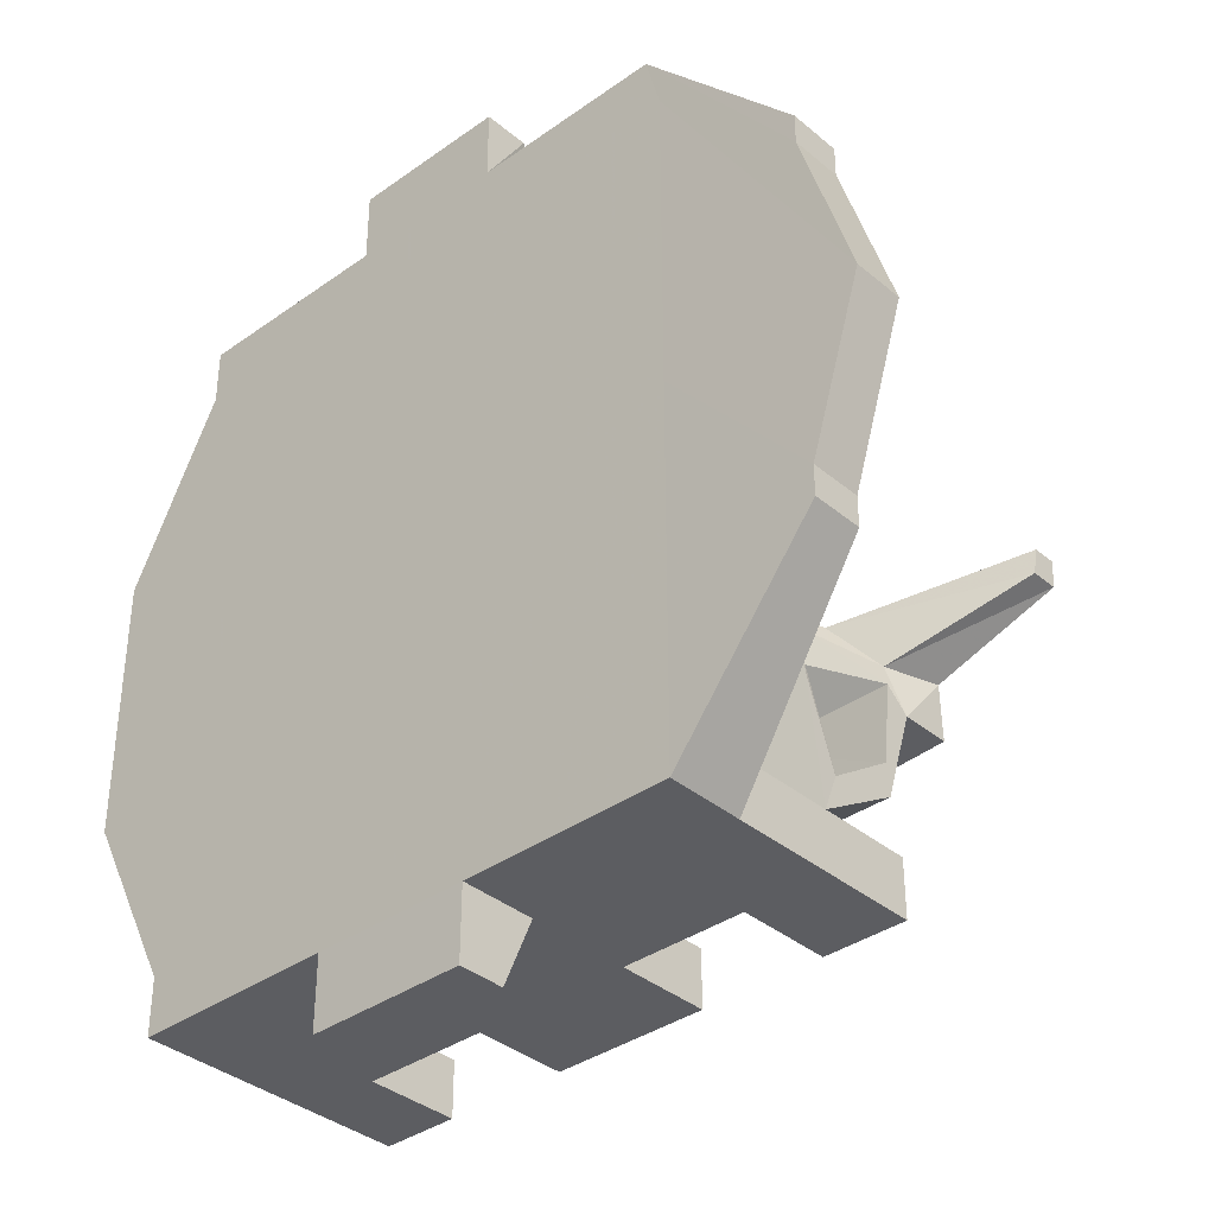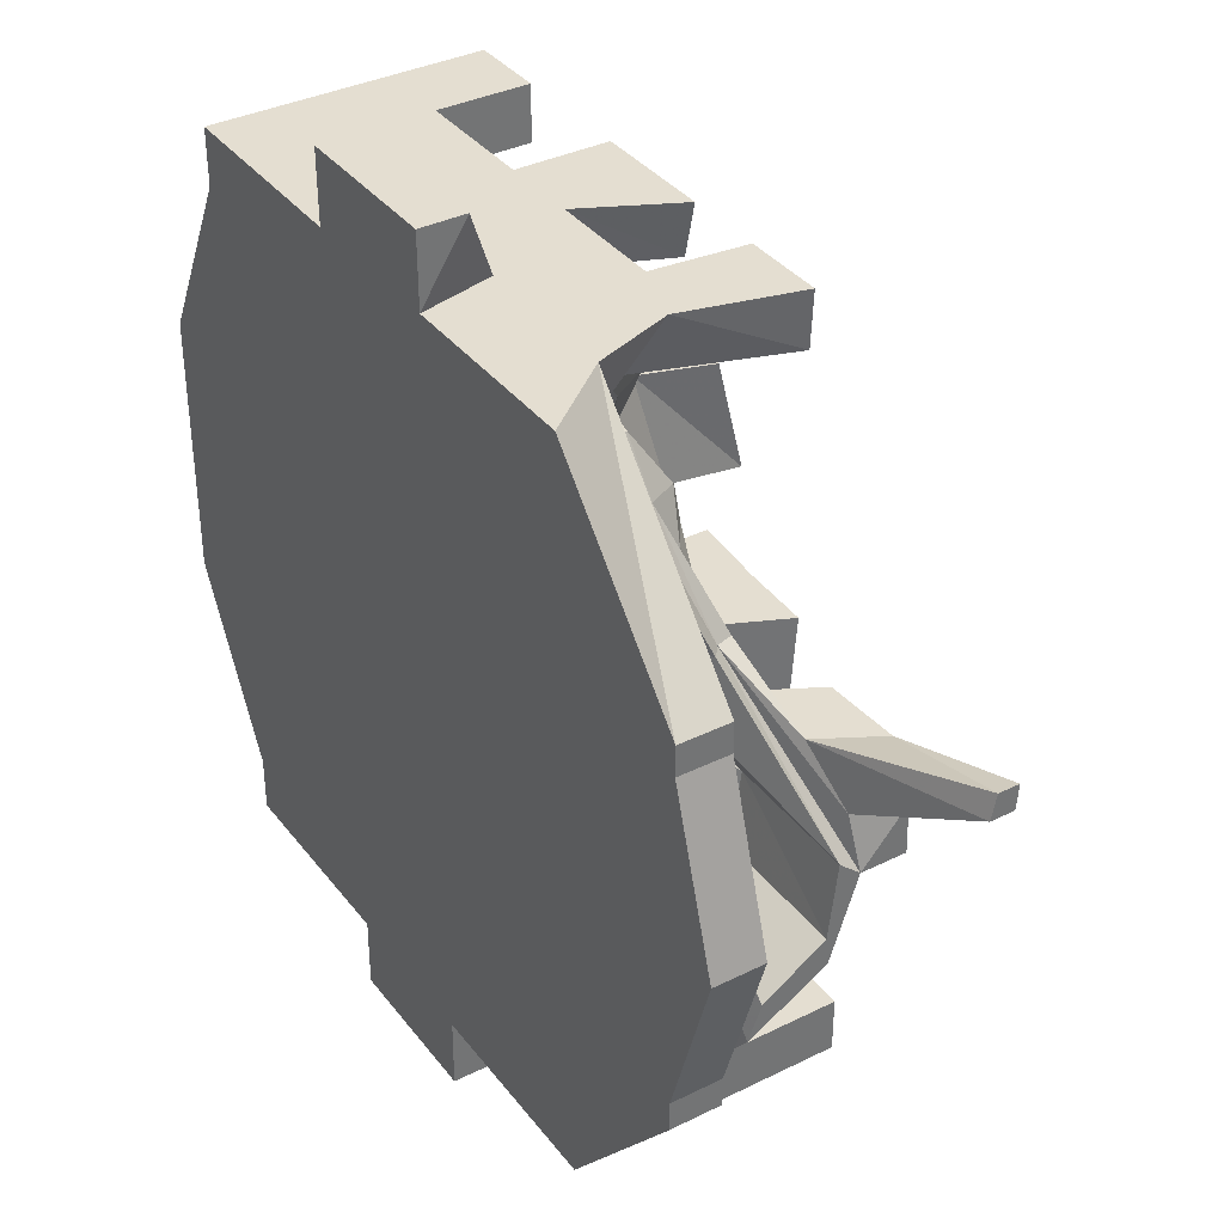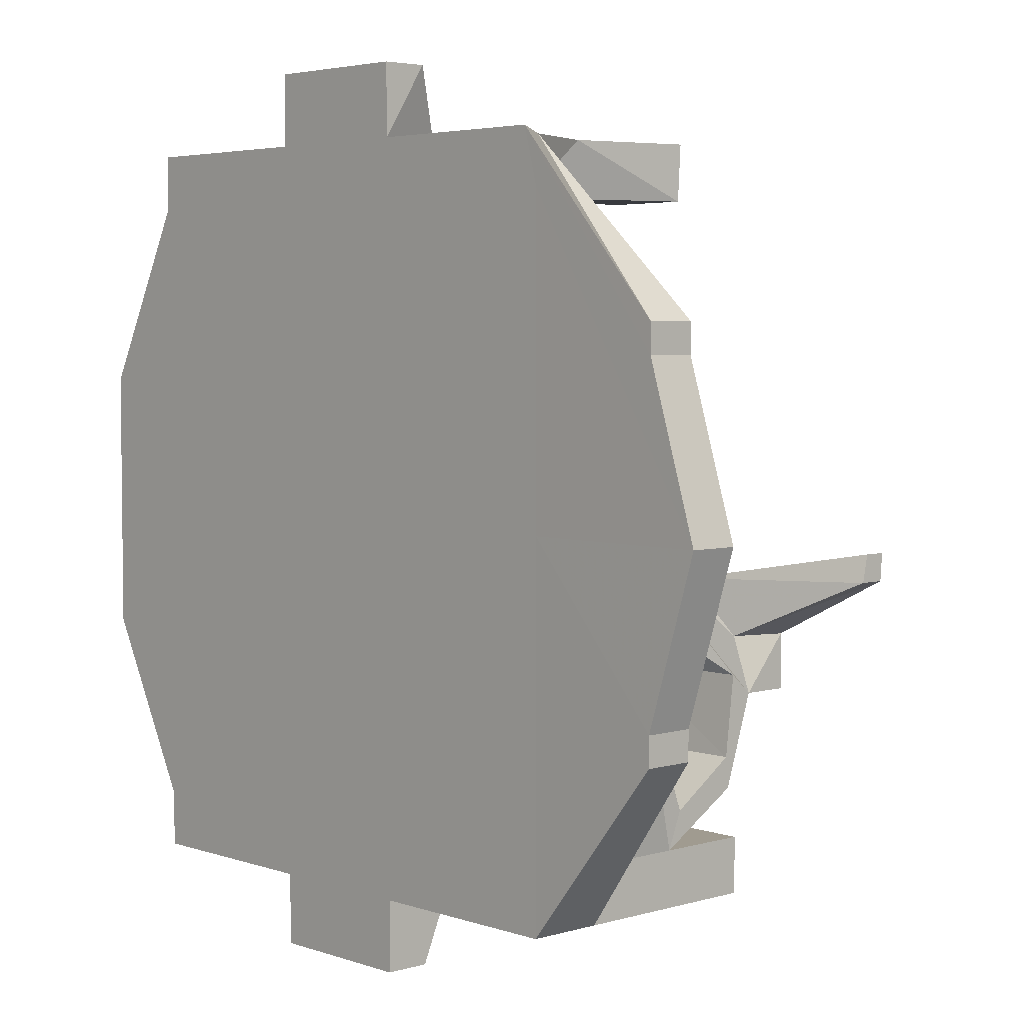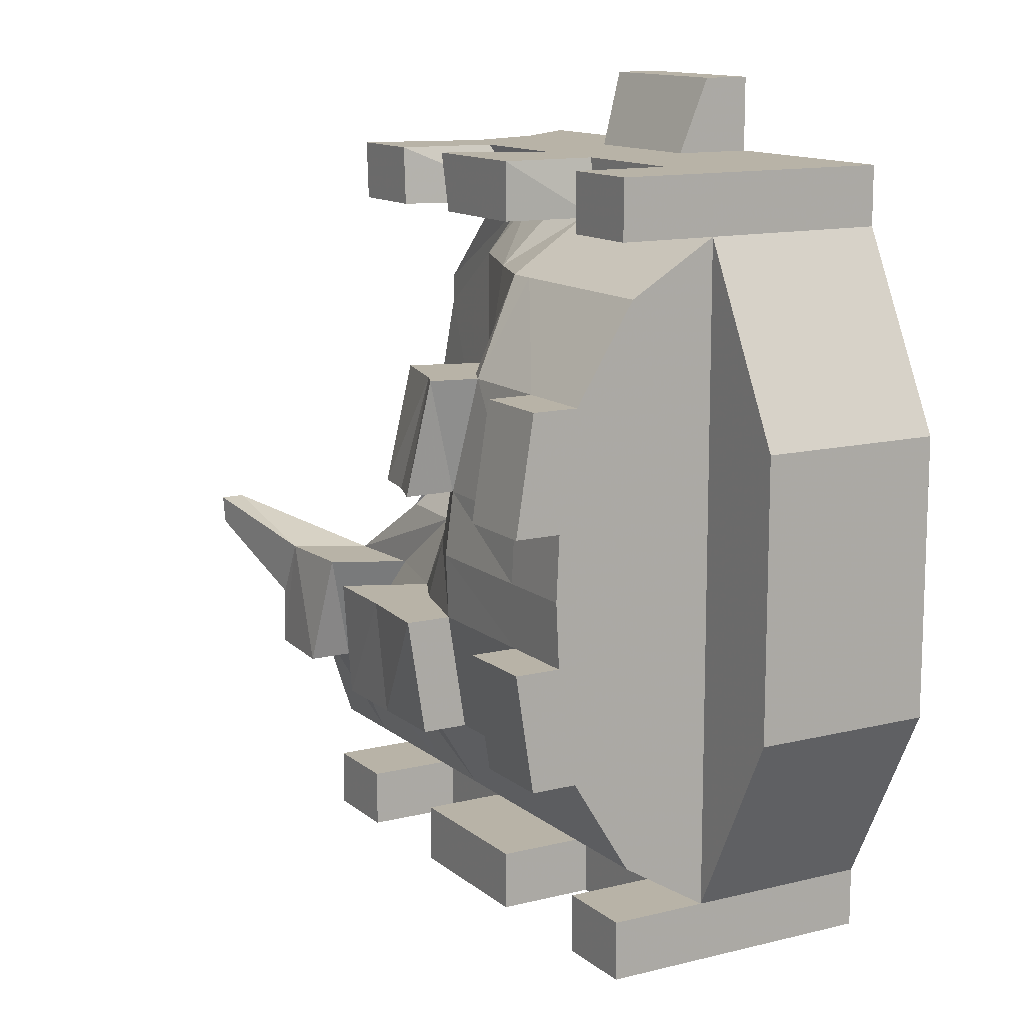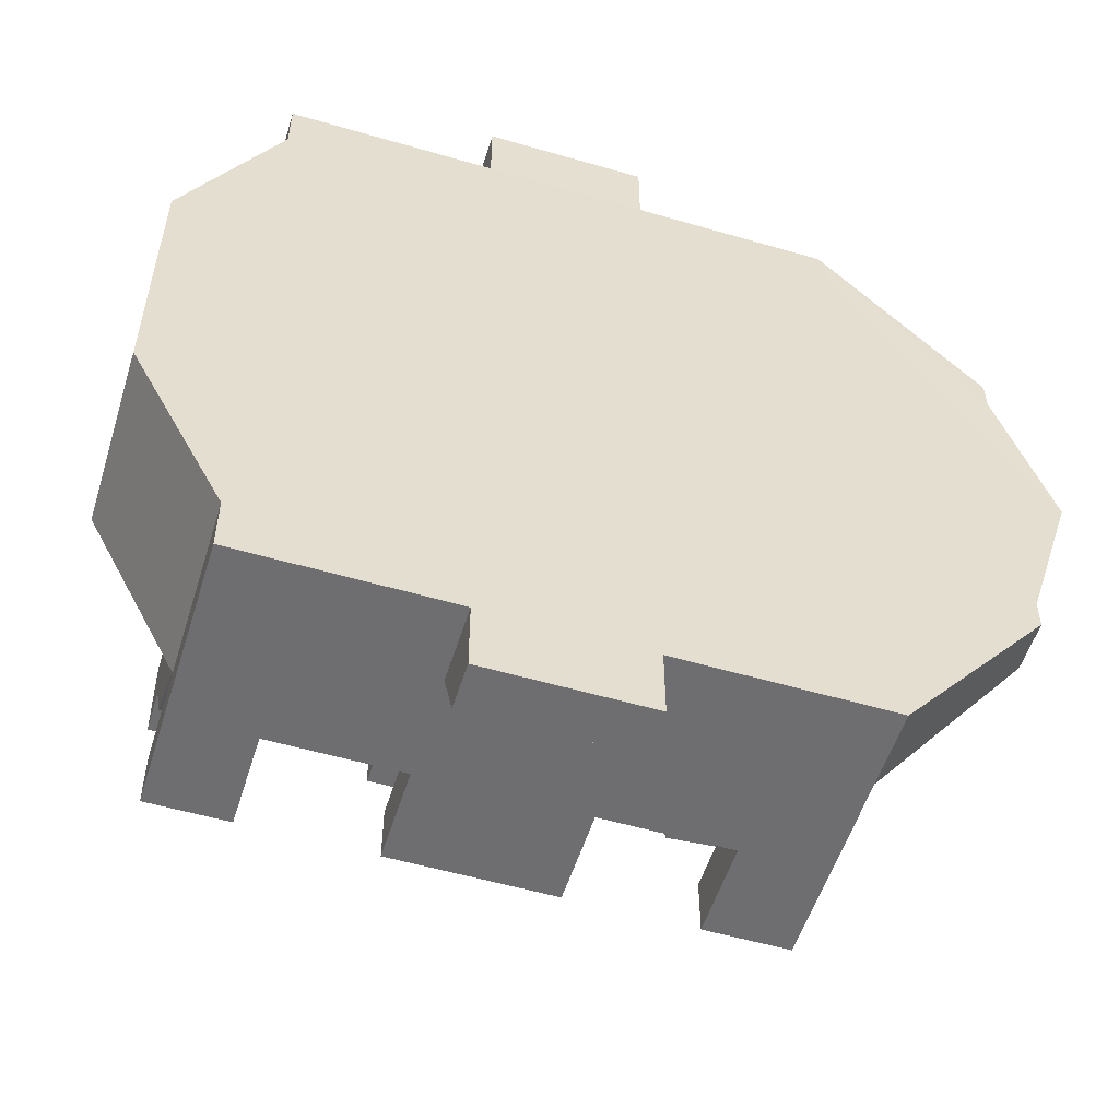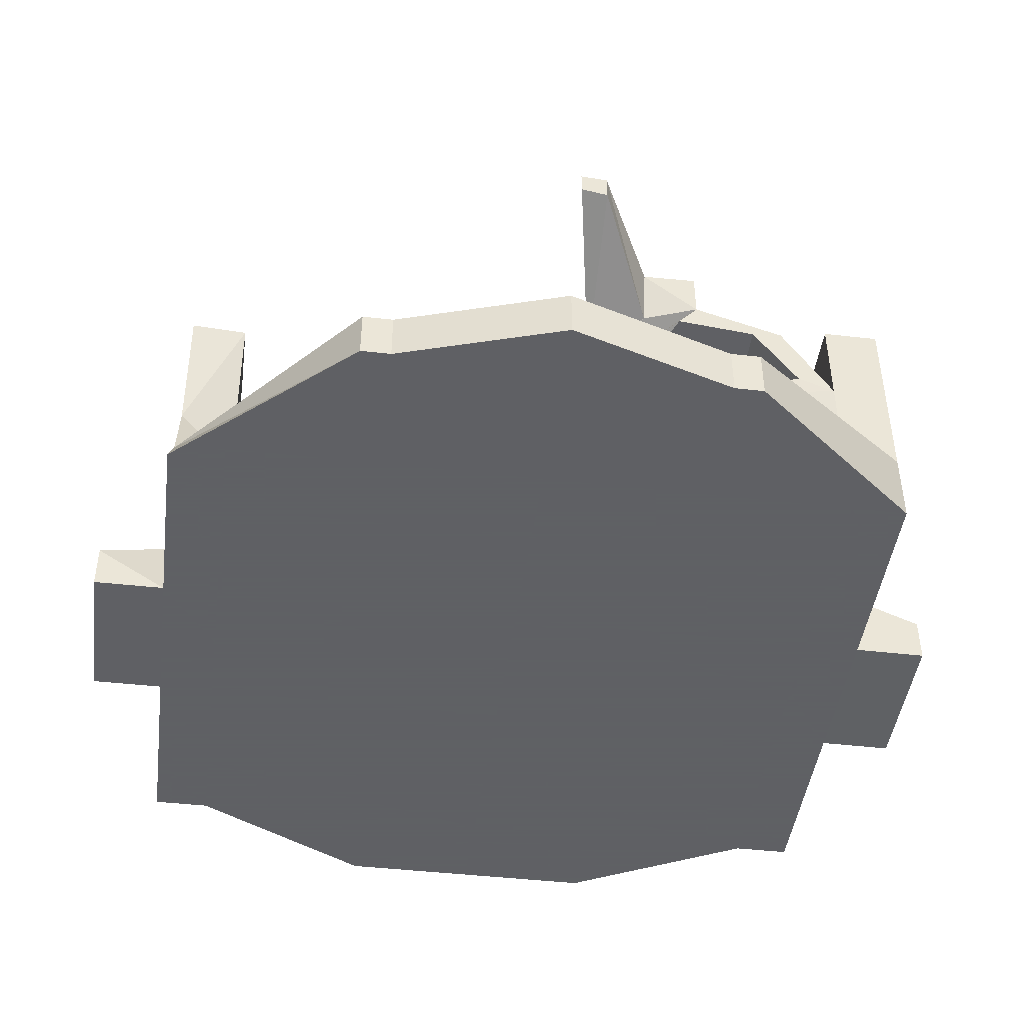
<metadata>
{"format":"obj","ext":"obj","renderer":"f3d","projection":"perspective","resolution":1024,"background":"white","views":[{"elev":-36.5,"azim":42.8,"up":"+Z"},{"elev":36.4,"azim":57.3,"up":"+Z"},{"elev":4.2,"azim":47.1,"up":"+Z"},{"elev":12.7,"azim":-120.0,"up":"+Z"},{"elev":-54.4,"azim":-17.2,"up":"+Z"},{"elev":-45.3,"azim":82.5,"up":"+Y"}]}
</metadata>
<code>
v -4.577 -0.04565 2.608
v 0.06929 -0.04565 2.608
v 4.716 -0.04565 2.608
v -4.577 1.184 2.608
v 3.359 1.11 2.608
v -4.577 2.842 2.608
v -1.062 2.842 2.608
v 2.523 1.753 2.608
v -4.577 2.842 -2.502
v 4.838 1.175 -2.502
v -4.577 2.842 -7.611
v 0.06929 2.842 -7.611
v 4.716 2.842 -7.611
v -4.577 1.184 -7.611
v 4.716 1.184 -7.611
v -4.577 -0.04565 -7.611
v 0.06929 -0.04565 -7.611
v 4.716 -0.04565 -7.611
v -4.577 -0.04565 -2.502
v 0.06929 -0.04565 -2.502
v 4.716 -0.04565 -2.502
v 5.459 1.084 -2.502
v -4.577 4.201 1.788
v -1.223 4.201 1.788
v -4.577 4.201 -2.502
v 1.901 2.47 1.788
v 0.06929 4.201 -6.791
v -4.577 4.201 -6.791
v 4.716 4.201 -6.791
v -4.577 5.119 0.3043
v -1.223 4.887 0.3043
v -4.577 5.119 -2.502
v 0.8762 2.937 0.3043
v 2.327 3.831 -2.502
v 0.06929 5.119 -5.307
v -4.577 5.119 -5.307
v 4.716 4.686 -5.307
v -4.577 5.402 -1.503
v -0.7748 5.084 -1.503
v -0.4818 5.092 -2.502
v -4.577 5.45 -2.502
v 1.559 3.358 -1.503
v 2.246 4.127 -2.502
v 0.06929 5.05 -3.5
v -4.577 5.402 -3.5
v 3.67 4.402 -3.5
v -4.577 -0.04565 3.523
v 0.06929 -0.04565 3.523
v 0.06929 1.184 3.523
v -4.577 1.184 3.523
v 4.471 -0.04565 3.523
v 3.464 1.184 3.523
v -0.362 2.842 3.523
v -4.577 2.842 3.523
v 2.991 2.497 3.523
v -4.577 2.842 -8.526
v 0.06929 2.842 -8.526
v 0.06929 1.184 -8.526
v -4.577 1.184 -8.526
v 4.716 2.842 -8.526
v 4.716 1.184 -8.526
v 0.06929 -0.04565 -8.526
v -4.577 -0.04565 -8.526
v 4.716 -0.04565 -8.526
v -6.107 -0.04565 -4.665
v -6.107 -0.04565 -2.502
v -6.107 1.184 -2.502
v -6.107 1.184 -4.665
v -6.107 -0.04565 -0.3381
v -6.107 1.184 -0.3381
v -6.107 2.842 -2.502
v -6.107 2.842 -4.665
v -6.107 2.842 -0.3381
v 1.336 4.201 -6.791
v 1.336 2.842 -7.611
v 1.336 2.842 -8.526
v 1.336 1.184 -8.526
v 1.336 -0.04565 -8.526
v 1.336 -0.04565 -7.611
v 1.336 -0.04565 -2.502
v 1.336 -0.04565 2.608
v 1.336 -0.04565 3.523
v 1.023 1.184 3.523
v 0.04338 2.842 3.523
v -0.05554 2.842 2.608
v -0.1395 3.786 1.788
v -0.4104 4.202 0.3043
v -0.1287 4.593 -1.503
v 0.0833 4.72 -2.502
v 0.7648 4.71 -3.5
v 1.336 4.882 -5.307
v -3.301 4.201 -6.791
v -3.301 2.842 -7.611
v -3.301 2.842 -8.526
v -3.301 1.184 -8.526
v -3.301 -0.04565 -8.526
v -3.301 -0.04565 -7.611
v -3.301 -0.04565 -2.502
v -3.301 -0.04565 2.608
v -3.301 -0.04565 3.523
v -3.301 1.184 3.523
v -3.301 2.842 3.523
v -3.301 2.842 2.608
v -3.301 4.201 1.788
v -3.301 5.119 0.3043
v -3.301 5.402 -1.503
v -3.301 5.45 -2.502
v -3.301 5.402 -3.5
v -3.301 5.119 -5.307
v -1.24 5.119 -5.307
v -1.24 4.201 -6.791
v -1.24 2.842 -7.611
v -1.24 2.842 -8.526
v -1.24 1.184 -8.526
v -1.24 -0.04565 -8.526
v -1.24 -0.04565 -7.611
v -1.24 -0.04565 -2.502
v -1.24 -0.04565 2.608
v -1.24 -0.04565 3.523
v -1.24 1.184 3.523
v -1.24 2.842 3.523
v -1.366 2.842 2.608
v -1.666 4.201 1.788
v -1.666 5.103 0.3043
v -1.24 5.312 -1.503
v -1.24 5.443 -2.502
v -1.24 5.402 -3.5
v 3.367 4.201 -6.791
v 3.367 2.842 -7.611
v 3.367 2.842 -8.526
v 3.367 1.184 -8.526
v 3.367 -0.04565 -8.526
v 3.367 -0.04565 -7.611
v 3.367 -0.04565 -2.502
v 3.367 -0.04565 2.608
v 3.367 -0.04565 3.523
v 2.627 1.184 3.523
v 1.964 2.842 3.523
v 1.545 2.304 2.608
v 1.515 3.107 1.788
v 0.2036 3.057 0.3043
v 0.4827 3.301 -1.503
v 0.9619 4.21 -2.502
v 2.321 4.306 -3.5
v 3.367 4.892 -5.307
v -4.577 4.372 2.608
v -3.301 4.372 2.608
v -4.577 4.372 3.523
v -3.301 4.372 3.523
v -0.2993 4.372 2.608
v 0.582 4.372 2.608
v 0.06929 4.372 3.523
v 0.7953 4.372 3.523
v -1.24 4.372 2.608
v -1.24 4.372 3.523
v -4.577 4.372 -7.611
v -3.301 4.372 -7.611
v -3.301 4.372 -8.526
v -4.577 4.372 -8.526
v 0.06929 4.372 -7.611
v 1.336 4.372 -7.611
v 1.336 4.372 -8.526
v 0.06929 4.372 -8.526
v -1.24 4.372 -7.611
v -1.24 4.372 -8.526
v 3.367 4.372 -7.611
v 3.367 4.372 -8.526
v 4.716 4.372 -7.611
v 4.716 4.372 -8.526
v 2.047 4.372 2.608
v 3.396 4.372 2.608
v 2.098 4.372 3.523
v 3.446 4.372 3.523
v -4.577 5.834 0.3043
v -3.301 5.834 0.3043
v -3.301 6.117 -1.503
v -4.577 6.117 -1.503
v -1.182 5.69 0.3043
v -0.03057 5.398 0.3043
v 0.06399 5.777 -1.503
v -0.6161 5.888 -1.503
v -1.503 5.834 0.3043
v -1.24 6.117 -1.503
v -4.577 5.834 -5.307
v -3.301 5.834 -5.307
v -4.577 6.117 -3.5
v -3.301 6.117 -3.5
v 0.06929 5.834 -5.307
v 1.336 5.834 -5.307
v 0.06929 6.007 -3.5
v 1.336 5.966 -3.5
v -1.24 5.834 -5.307
v -1.24 6.117 -3.5
v 0.2097 3.482 0.3043
v 0.4199 3.668 -1.503
v 0.7339 3.372 0.3043
v 1.468 3.788 -1.503
v 3.367 5.588 -5.307
v 4.716 5.49 -5.307
v 2.917 5.401 -3.5
v 4.266 5.464 -3.5
v 7.052 -0.06067 -5.176
v 7.887 -0.06067 -2.502
v 7.052 0.7557 -5.176
v 7.887 0.7557 -2.502
v 7.052 -0.06067 0.1727
v 7.052 0.7557 0.1727
v 7.052 0.7557 0.6516
v 7.052 -0.06067 0.6516
v 7.052 -0.06067 -5.655
v 7.052 0.7557 -5.655
v 2.353 1.458 2.009
v 4.8 1.371 -2.502
v 1.75 2.403 1.285
v 4.716 3.079 -7.012
v 4.716 4.155 -6.288
v 2.559 3.653 -2.502
v 1.476 2.75 -0.02482
v 4.716 4.311 -4.978
v -0.3012 0.7016 2.009
v 1.021 0.9289 -2.502
v 0.647 1.664 -2.502
v -0.1809 1.418 1.285
v 2.32 3.079 -7.012
v 2.32 4.155 -6.288
v 0.5223 2.799 -2.502
v 0.9641 2.892 -0.02482
v 2.32 4.332 -4.978
v -5.04 -0.04565 -6.721
v -5.04 1.184 -6.721
v -5.04 2.842 -6.721
v -5.04 2.842 -2.502
v -5.04 2.842 1.718
v -5.04 1.184 1.718
v -5.04 -0.04565 1.718
v -5.04 -0.04565 -2.502
v 1.248 3.448 -0.5993
v 1.012 3.95 -0.5993
v 4.442 4.627 -4.404
v 4.716 5.466 -4.404
v 6.464 5.4 -3.442
v 6.464 5.83 -3.442
v 6.464 5.866 -2.996
v 6.464 5.493 -2.996
v 0.06929 -0.04899 4.69
v 1.336 -0.04899 4.69
v 1.336 0.6952 4.69
v 0.06929 0.6952 4.69
v -1.24 -0.04899 4.69
v -1.24 0.6952 4.69
v 0.06929 0.6952 -9.693
v 1.336 0.6952 -9.693
v 1.336 -0.04899 -9.693
v 0.06929 -0.04899 -9.693
v -1.24 0.6952 -9.693
v -1.24 -0.04899 -9.693
f 47 100 101 50
f 245 246 247 248
f 50 101 102 54
f 49 83 84 53
f 38 106 107 41
f 39 88 89 40
f 41 107 108 45
f 40 89 90 44
f 56 94 95 59
f 57 76 77 58
f 59 95 96 63
f 251 252 253 254
f 16 97 98 19
f 17 79 80 20
f 19 98 99 1
f 20 80 81 2
f 203 202 204 205
f 206 203 205 207
f 22 15 13 10
f 5 22 10 8
f 65 66 67 68
f 66 69 70 67
f 68 67 71 72
f 67 70 73 71
f 6 103 104 23
f 9 6 23 25
f 7 85 86 24
f 220 221 222 223
f 93 11 28 92
f 11 9 25 28
f 221 224 225 222
f 75 12 27 74
f 23 104 105 30
f 25 23 30 32
f 24 86 87 31
f 223 222 226 227
f 109 92 28 36
f 28 25 32 36
f 222 225 228 226
f 91 74 27 35
f 174 175 176 177
f 32 30 38 41
f 178 179 180 181
f 185 184 186 187
f 36 32 41 45
f 189 188 190 191
f 1 99 100 47
f 4 1 47 50
f 2 81 82 48
f 206 207 208 209
f 147 146 148 149
f 6 4 50 54
f 5 8 55 52
f 151 150 152 153
f 156 157 158 159
f 14 11 56 59
f 160 161 162 163
f 13 15 61 60
f 97 16 63 96
f 16 14 59 63
f 204 202 210 211
f 79 17 62 78
f 16 19 236 229
f 14 16 229 230
f 19 1 235 236
f 1 4 234 235
f 9 11 231 232
f 11 14 230 231
f 4 6 233 234
f 6 9 232 233
f 129 75 74 128
f 76 75 129 130
f 77 76 130 131
f 78 77 131 132
f 133 79 78 132
f 80 79 133 134
f 81 80 134 135
f 82 81 135 136
f 83 82 136 137
f 84 83 137 138
f 139 85 84 138
f 86 85 139 140
f 87 86 140 141
f 88 87 141 142
f 89 88 142 143
f 90 89 143 144
f 145 91 90 144
f 145 128 74 91
f 112 93 92 111
f 94 93 112 113
f 95 94 113 114
f 96 95 114 115
f 116 97 96 115
f 98 97 116 117
f 99 98 117 118
f 100 99 118 119
f 101 100 119 120
f 102 101 120 121
f 122 103 102 121
f 104 103 122 123
f 105 104 123 124
f 106 105 124 125
f 107 106 125 126
f 108 107 126 127
f 127 110 109 108
f 111 92 109 110
f 27 111 110 35
f 12 112 111 27
f 165 164 160 163
f 114 113 57 58
f 256 255 251 254
f 17 116 115 62
f 117 116 17 20
f 118 117 20 2
f 119 118 2 48
f 250 249 245 248
f 121 120 49 53
f 150 154 155 152
f 123 122 7 24
f 124 123 24 31
f 183 182 178 181
f 126 125 39 40
f 127 126 40 44
f 188 192 193 190
f 13 129 128 29
f 167 166 168 169
f 131 130 60 61
f 132 131 61 64
f 18 133 132 64
f 134 133 18 21
f 135 134 21 3
f 136 135 3 51
f 137 136 51 52
f 138 137 52 55
f 171 170 172 173
f 140 139 8 26
f 103 6 146 147
f 6 54 148 146
f 54 102 149 148
f 102 103 147 149
f 85 7 150 151
f 53 84 153 152
f 84 85 151 153
f 7 122 154 150
f 122 121 155 154
f 121 53 152 155
f 11 93 157 156
f 93 94 158 157
f 94 56 159 158
f 56 11 156 159
f 12 75 161 160
f 75 76 162 161
f 76 57 163 162
f 113 112 164 165
f 112 12 160 164
f 57 113 165 163
f 130 129 166 167
f 129 13 168 166
f 13 60 169 168
f 60 130 167 169
f 8 139 170 171
f 139 138 172 170
f 138 55 173 172
f 55 8 171 173
f 30 105 175 174
f 105 106 176 175
f 106 38 177 176
f 38 30 174 177
f 31 87 179 178
f 87 88 180 179
f 88 39 181 180
f 125 124 182 183
f 124 31 178 182
f 39 125 183 181
f 109 36 184 185
f 36 45 186 184
f 45 108 187 186
f 108 109 185 187
f 91 35 188 189
f 44 90 191 190
f 90 91 189 191
f 35 110 192 188
f 110 127 193 192
f 127 44 190 193
f 145 144 200 198
f 21 18 202 203
f 15 22 205 204
f 3 21 203 206
f 22 5 207 205
f 5 52 208 207
f 52 51 209 208
f 51 3 206 209
f 18 64 210 202
f 64 61 211 210
f 61 15 204 211
f 8 10 213 212
f 26 8 212 214
f 10 13 215 213
f 13 29 216 215
f 212 213 221 220
f 214 212 220 223
f 213 215 224 221
f 215 216 225 224
f 217 218 227 226
f 218 214 223 227
f 216 219 228 225
f 219 217 226 228
f 230 229 65 68
f 231 230 68 72
f 232 231 72 71
f 233 232 71 73
f 234 233 73 70
f 235 234 70 69
f 236 235 69 66
f 229 236 66 65
f 33 141 140 26
f 197 195 194 196 238
f 142 141 194 195
f 194 141 33 196
f 197 42 142 195
f 33 26 214 218
f 34 37 239 46 43
f 46 144 143 43
f 201 240 199 198 200
f 37 29 128 145
f 199 37 145 198
f 200 144 46 201
f 240 239 37 199
f 216 29 37 219
f 219 37 34 217
f 237 33 34 43 42
f 42 43 143 142
f 34 33 218 217
f 239 240 242 241
f 240 201 243 242
f 201 46 244 243
f 46 239 241 244
f 48 82 246 245
f 82 83 247 246
f 83 49 248 247
f 120 119 249 250
f 119 48 245 249
f 49 120 250 248
f 58 77 252 251
f 77 78 253 252
f 78 62 254 253
f 115 114 255 256
f 114 58 251 255
f 62 115 256 254
f 242 243 244 241
f 237 42 197 238 196 33

</code>
